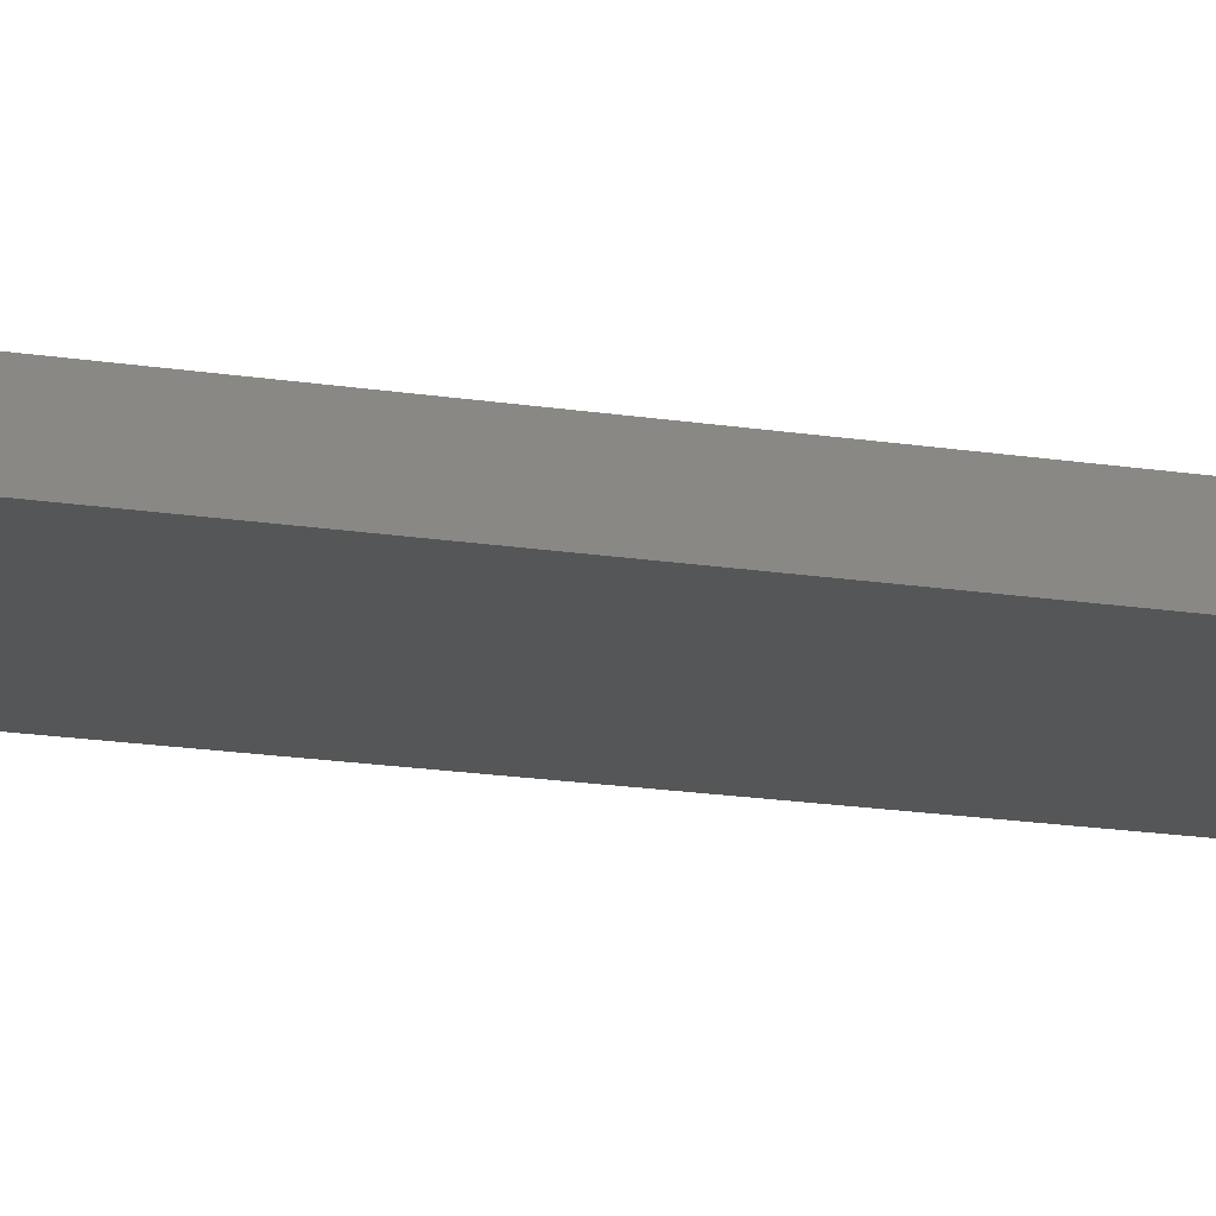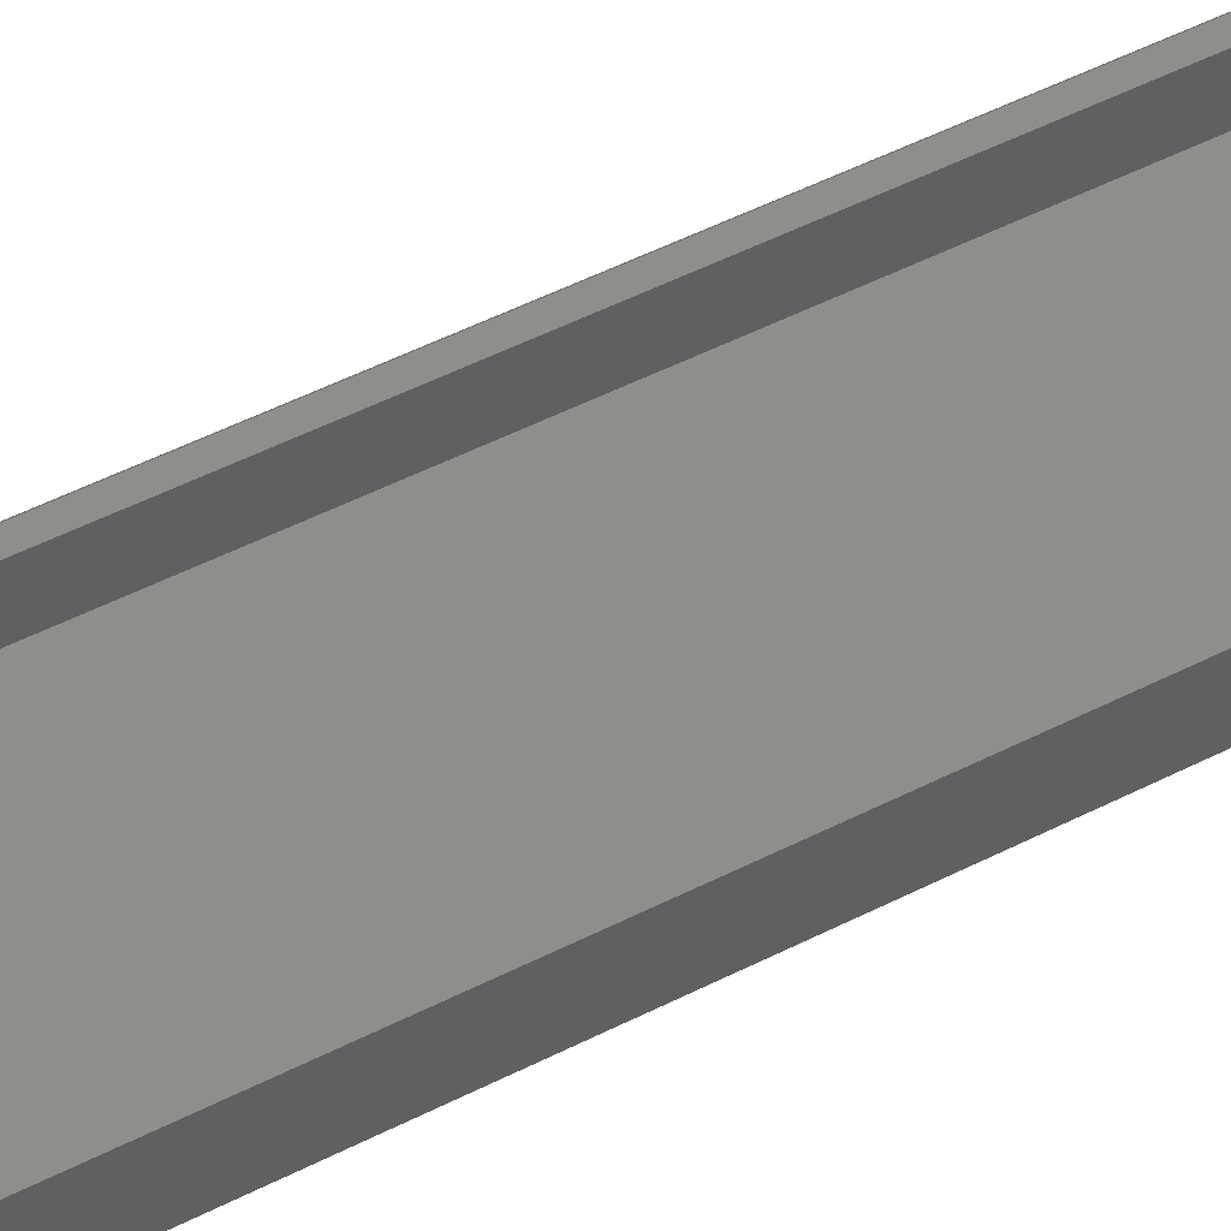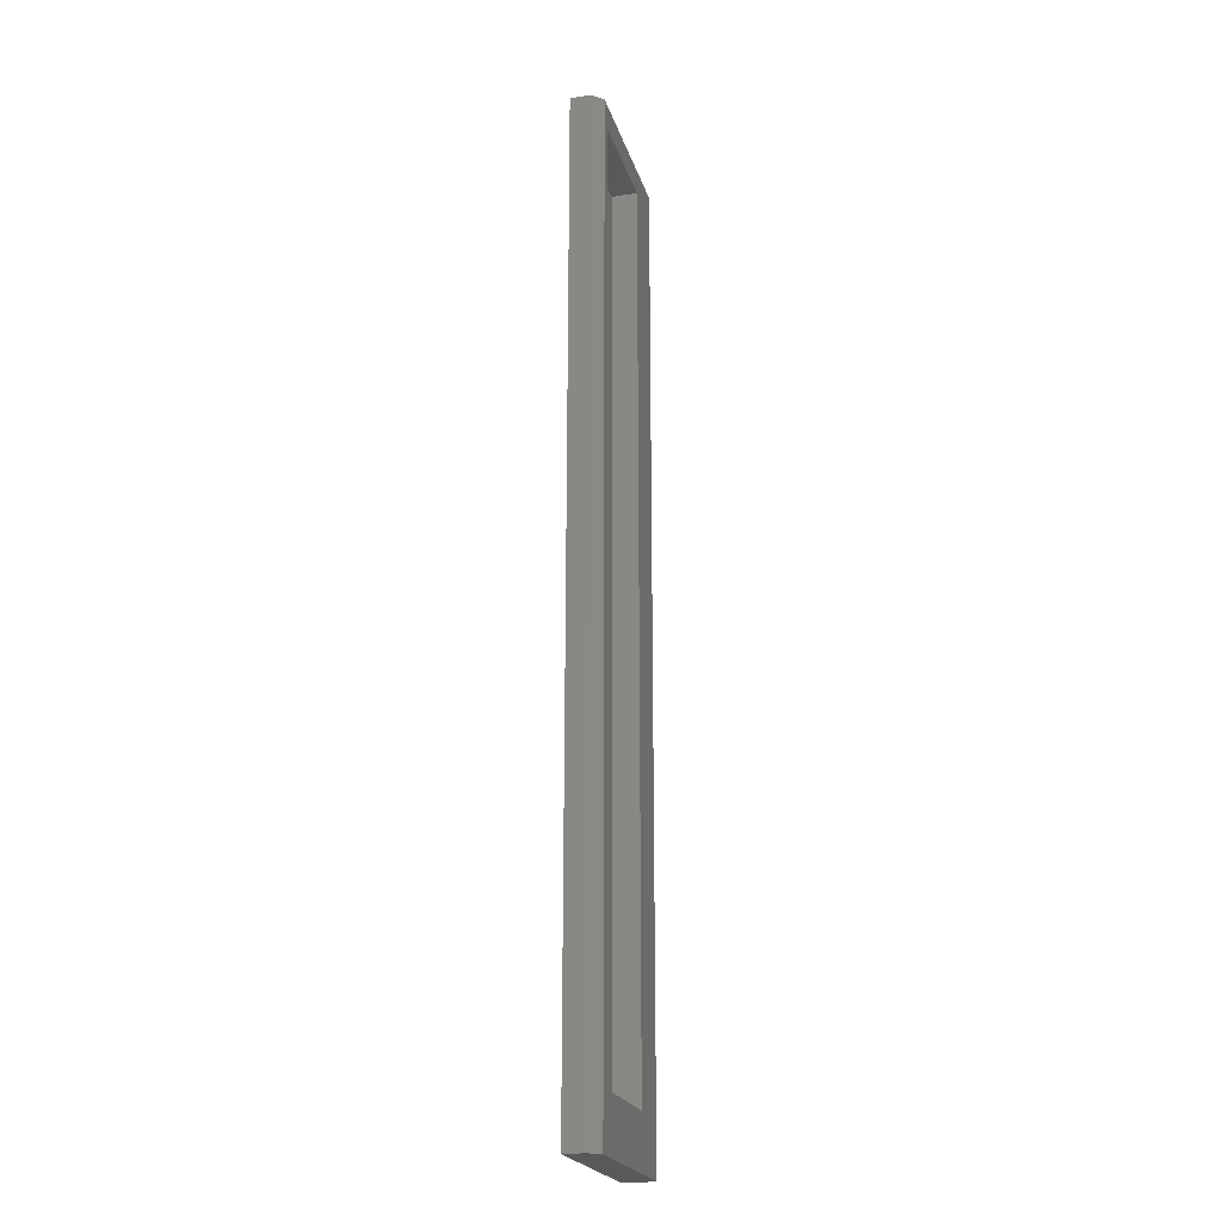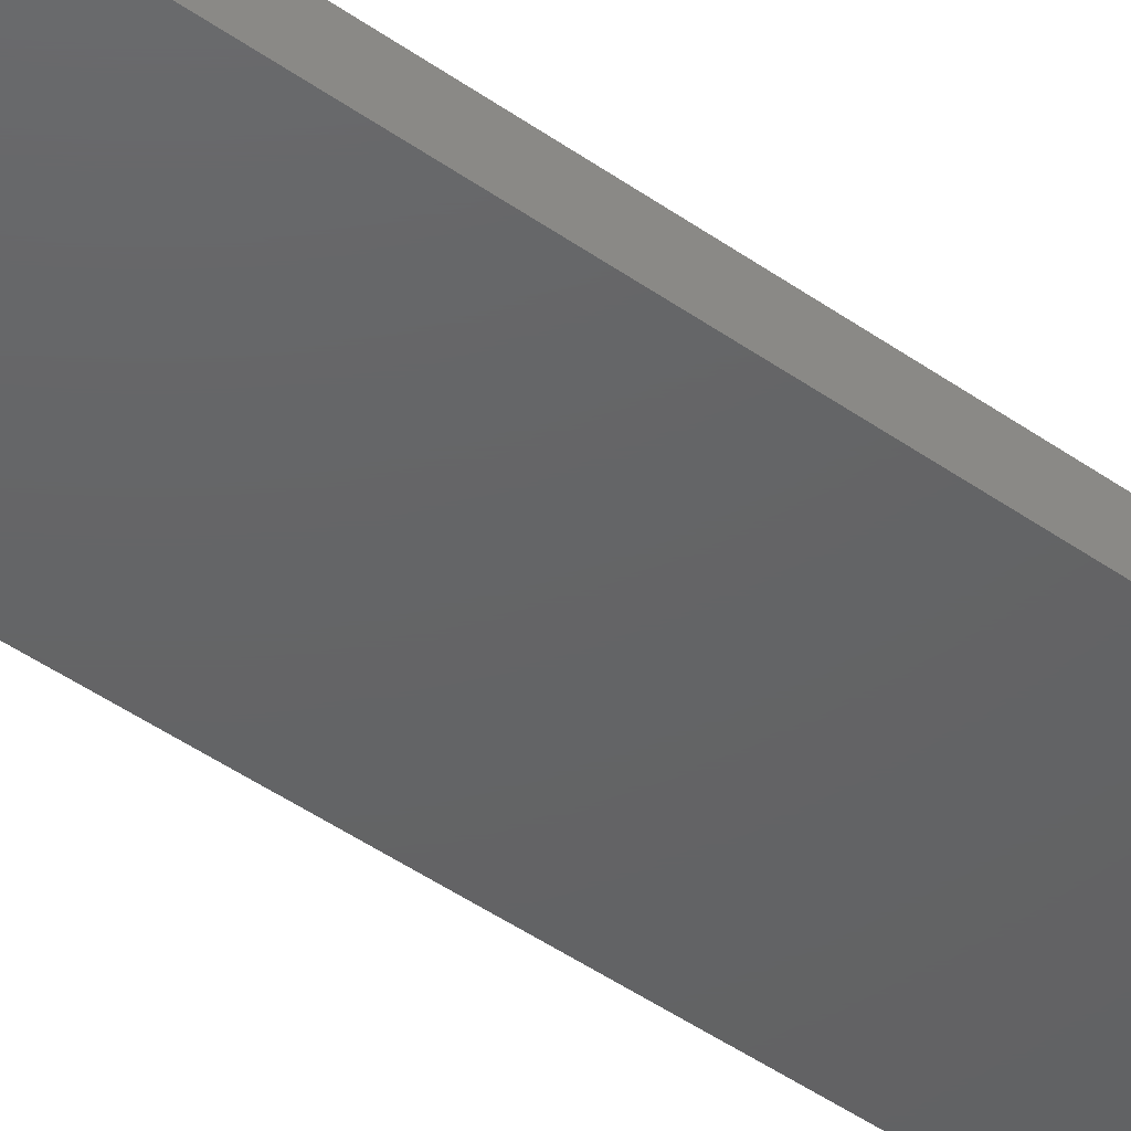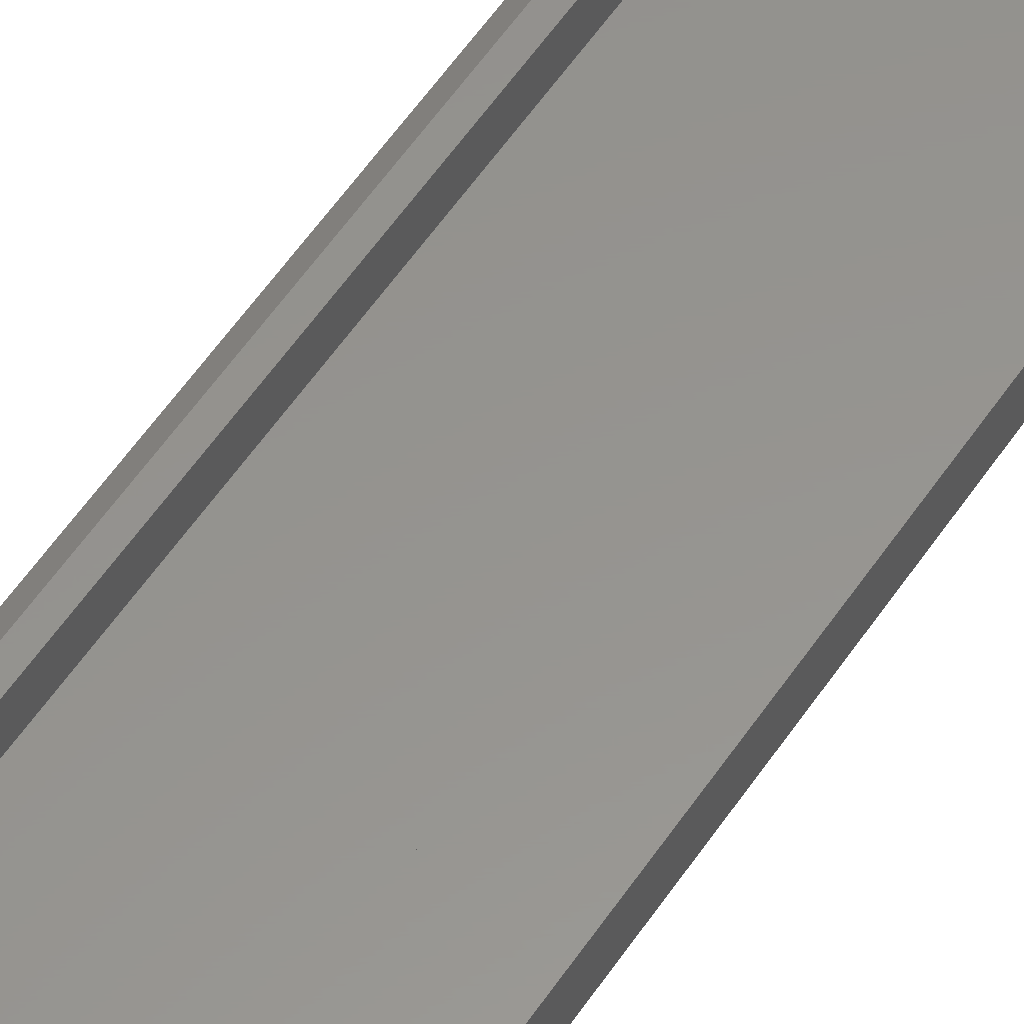
<metadata>
{"format":"stl","ext":"stl","renderer":"f3d","projection":"perspective","resolution":1024,"background":"white","views":[{"elev":-15.3,"azim":70.2,"up":"+Z"},{"elev":43.8,"azim":58.0,"up":"+Z"},{"elev":-21.9,"azim":-75.1,"up":"+Y"},{"elev":-45.2,"azim":50.6,"up":"+Z"},{"elev":57.2,"azim":33.7,"up":"+Z"}]}
</metadata>
<code>
# stl→obj: 18 verts, 32 faces
v 0.1455 -0.75 0.04688
v 0.06916 -0.6719 0.04688
v -0.1172 -0.75 0.04688
v -0.1016 -0.6719 0.04688
v -0.1172 0.7188 0.04688
v -0.1016 0.6797 0.04688
v 0.1455 0.7188 0.04688
v 0.06916 0.6797 0.04688
v -0.1016 0.6797 0.007812
v -0.1016 -0.6719 0.007812
v 0.06916 0.6797 0.007812
v 0.06916 -0.6719 0.007812
v -0.1328 0.7188 0.03125
v -0.1328 0.7188 0
v -0.1328 -0.75 0.03125
v -0.1328 -0.75 0
v 0.1455 0.7188 0
v 0.1455 -0.75 0
f 1 2 3
f 3 2 4
f 3 4 5
f 5 4 6
f 5 6 7
f 7 6 8
f 7 8 1
f 1 8 2
f 9 6 10
f 10 6 4
f 11 8 9
f 9 8 6
f 12 2 11
f 11 2 8
f 10 4 12
f 12 4 2
f 10 12 9
f 9 12 11
f 13 14 15
f 15 14 16
f 7 17 5
f 5 17 14
f 5 14 13
f 18 1 16
f 16 1 3
f 16 3 15
f 5 13 3
f 3 13 15
f 16 14 18
f 18 14 17
f 1 18 7
f 7 18 17

</code>
